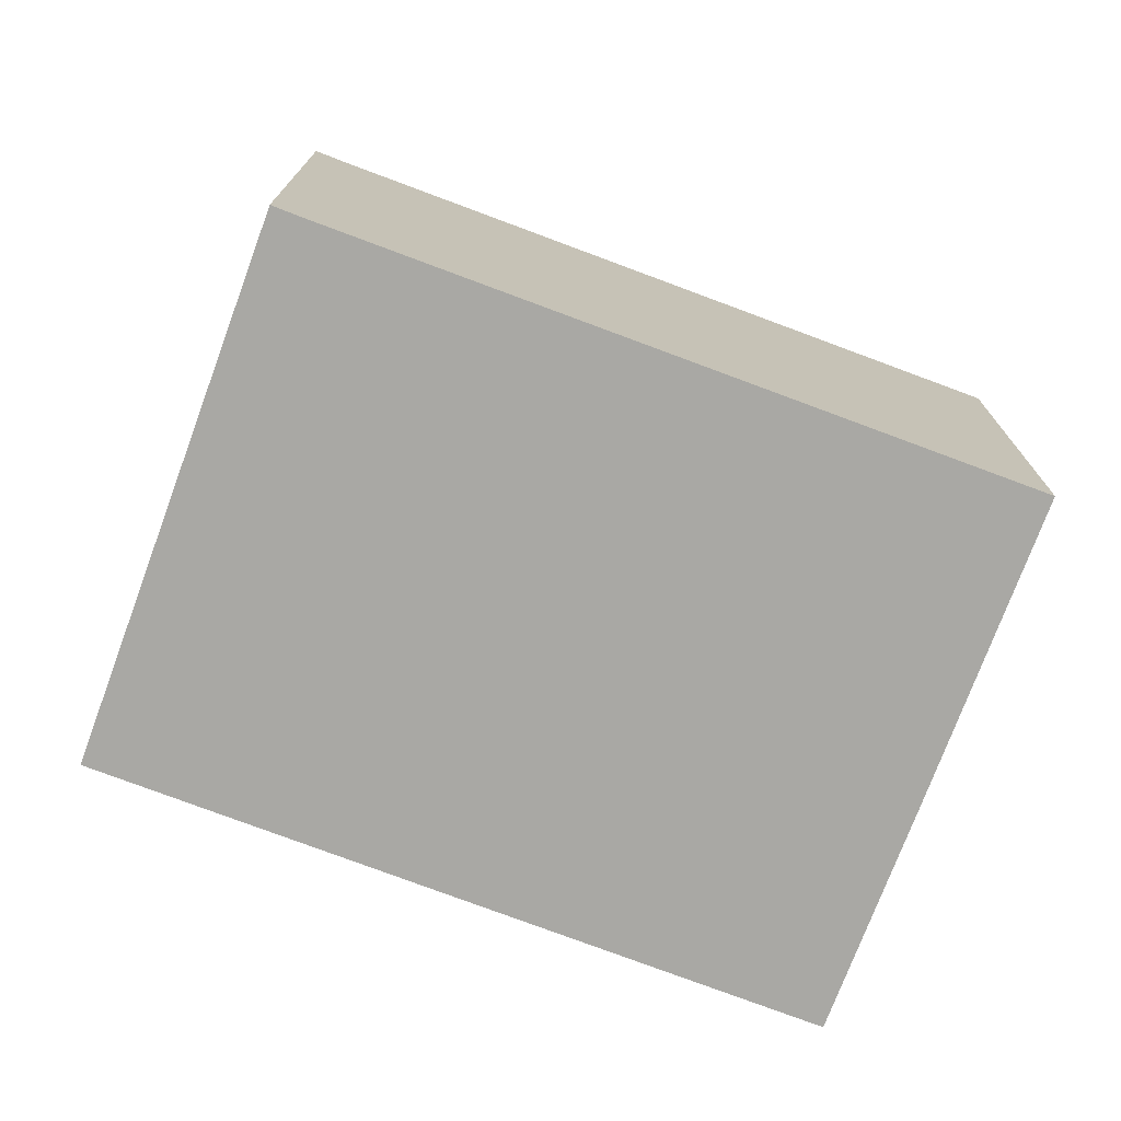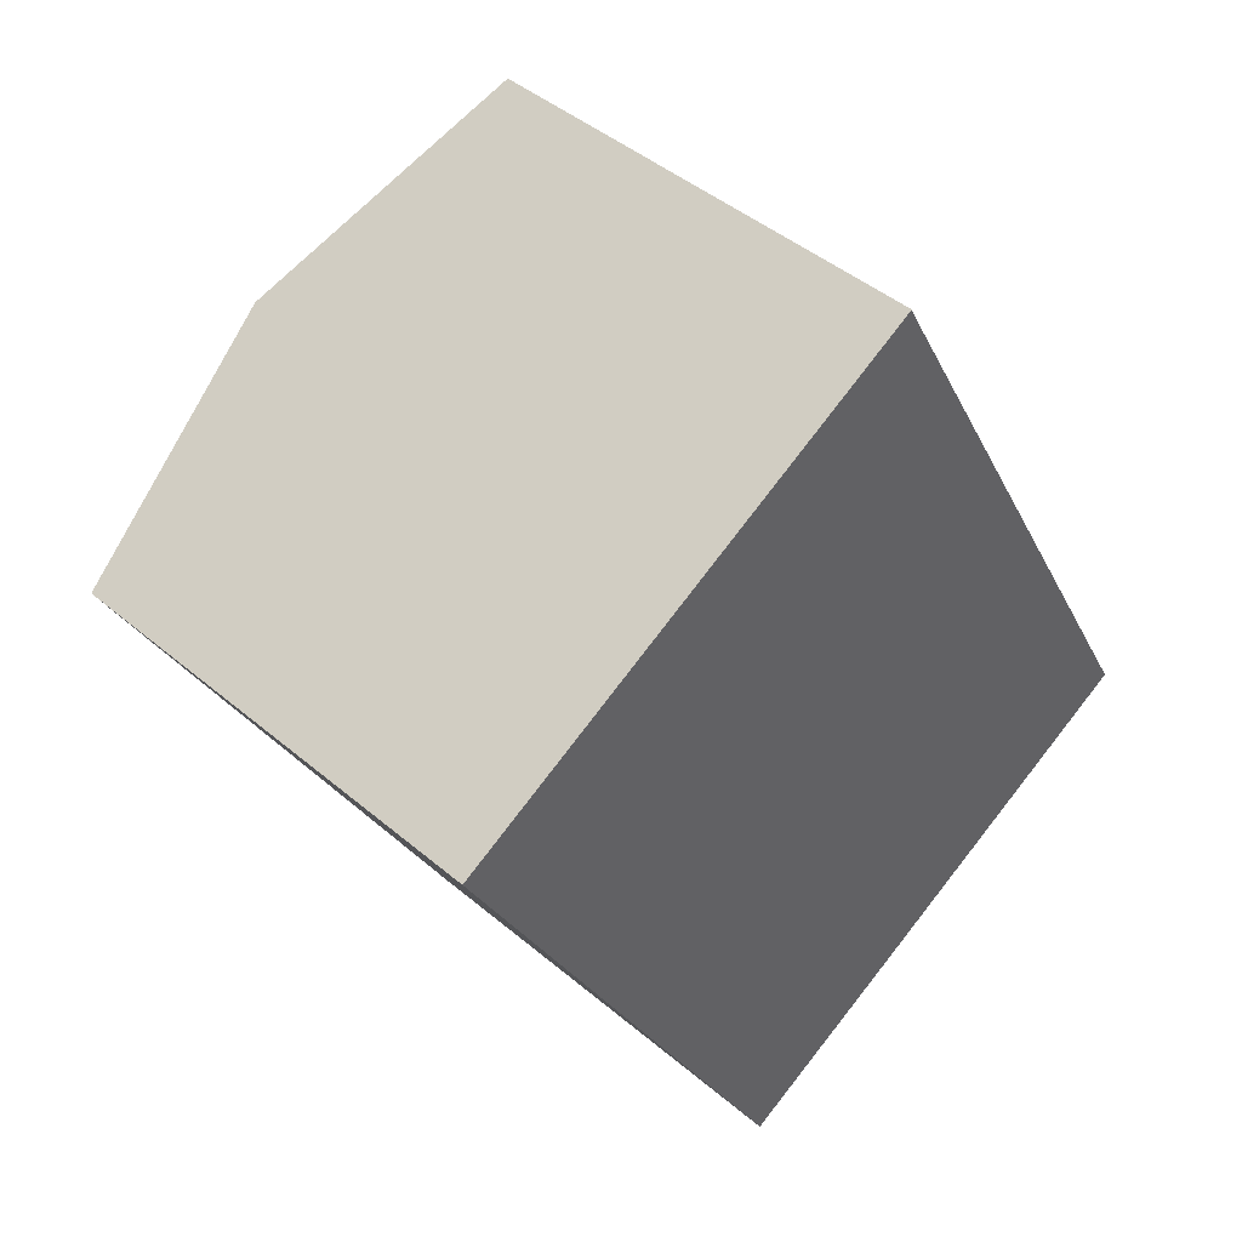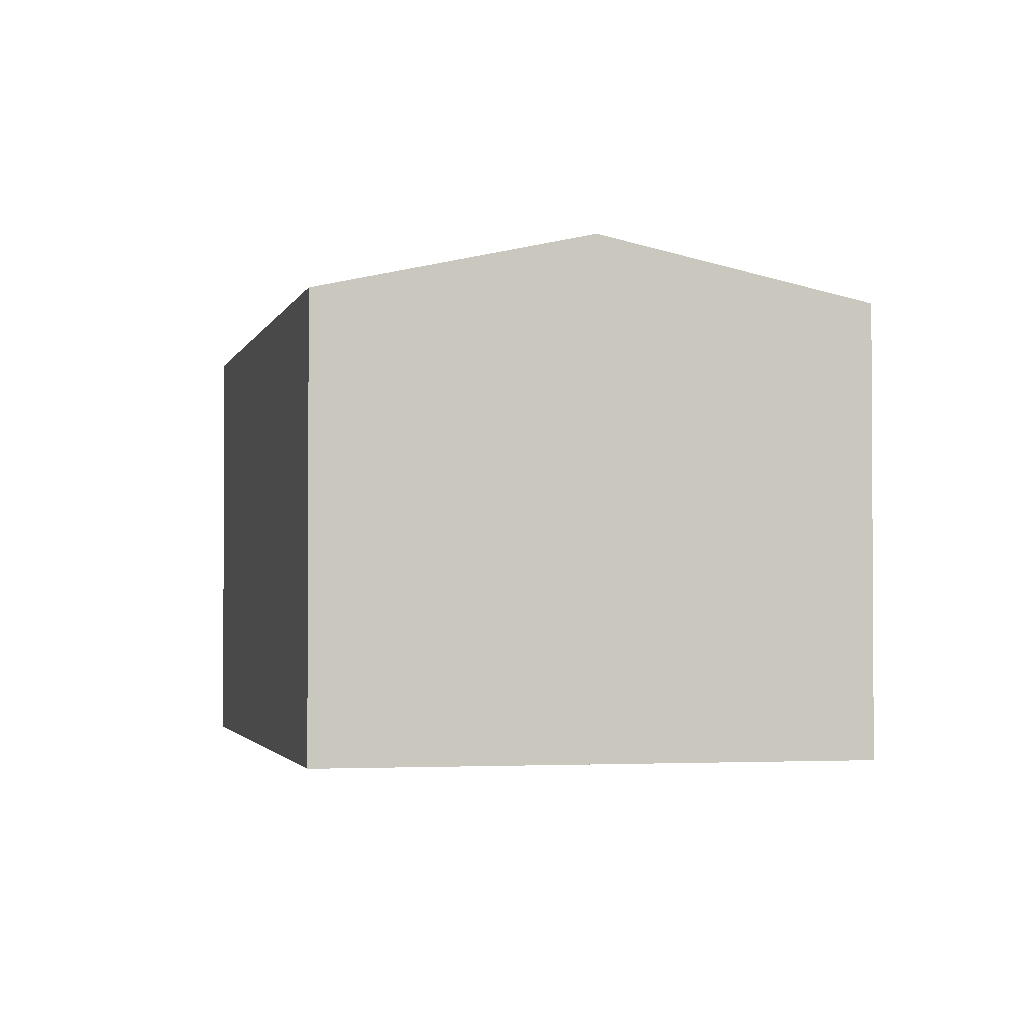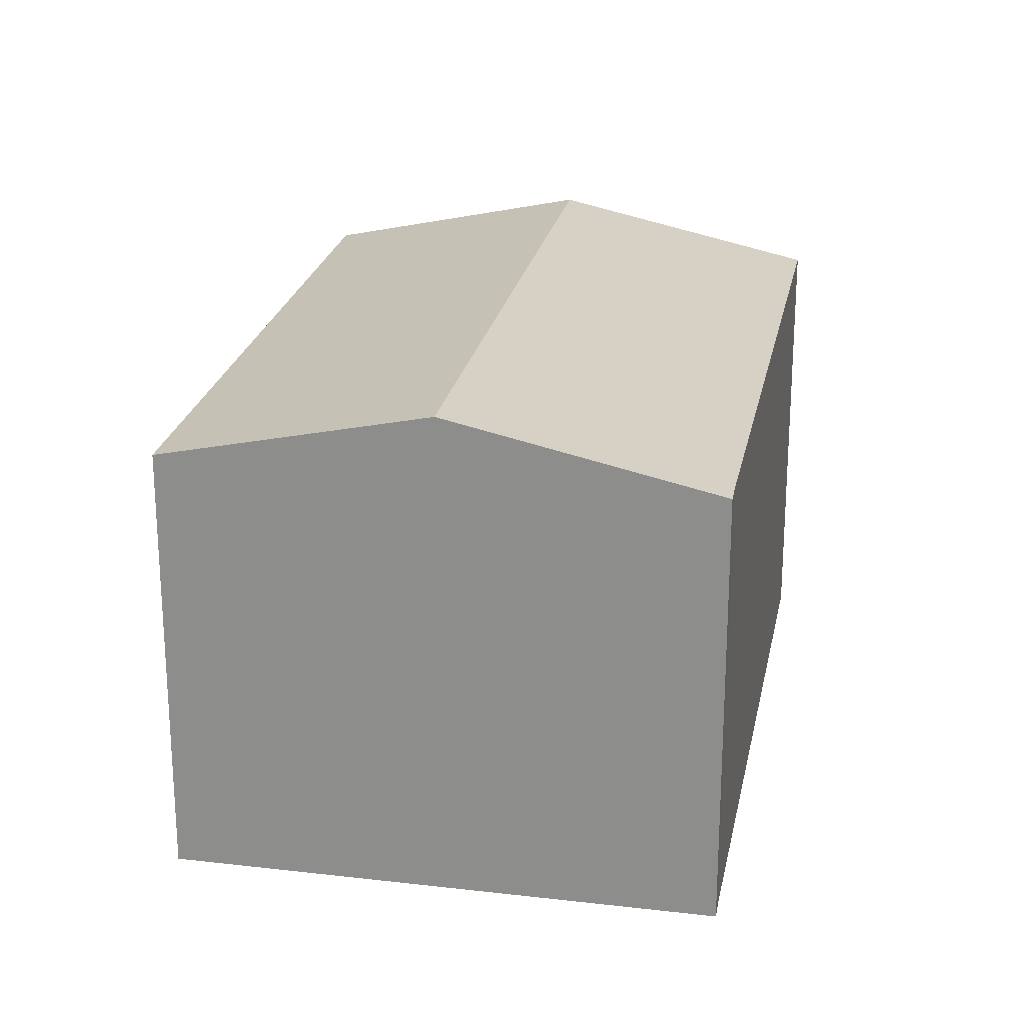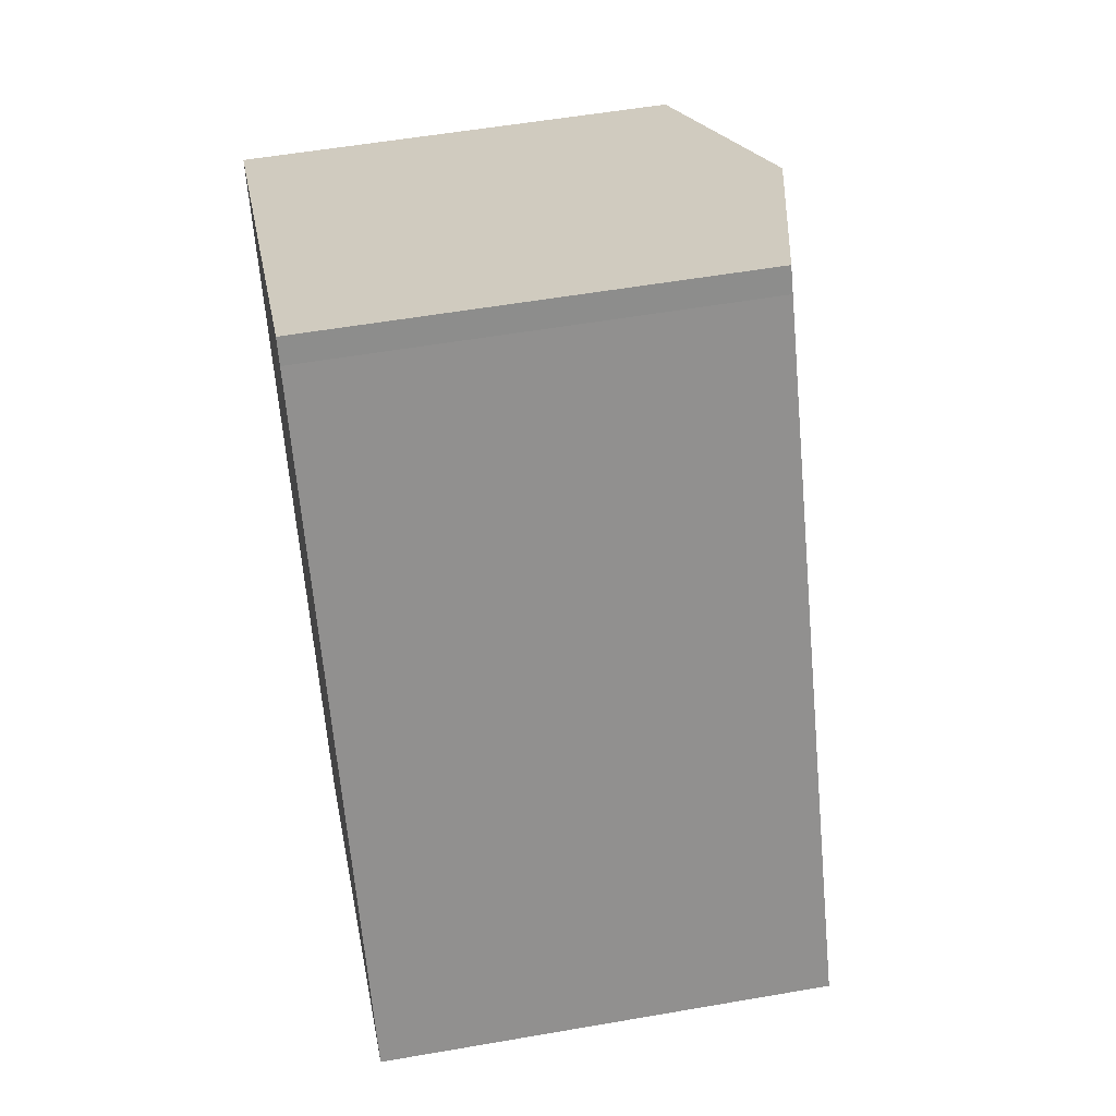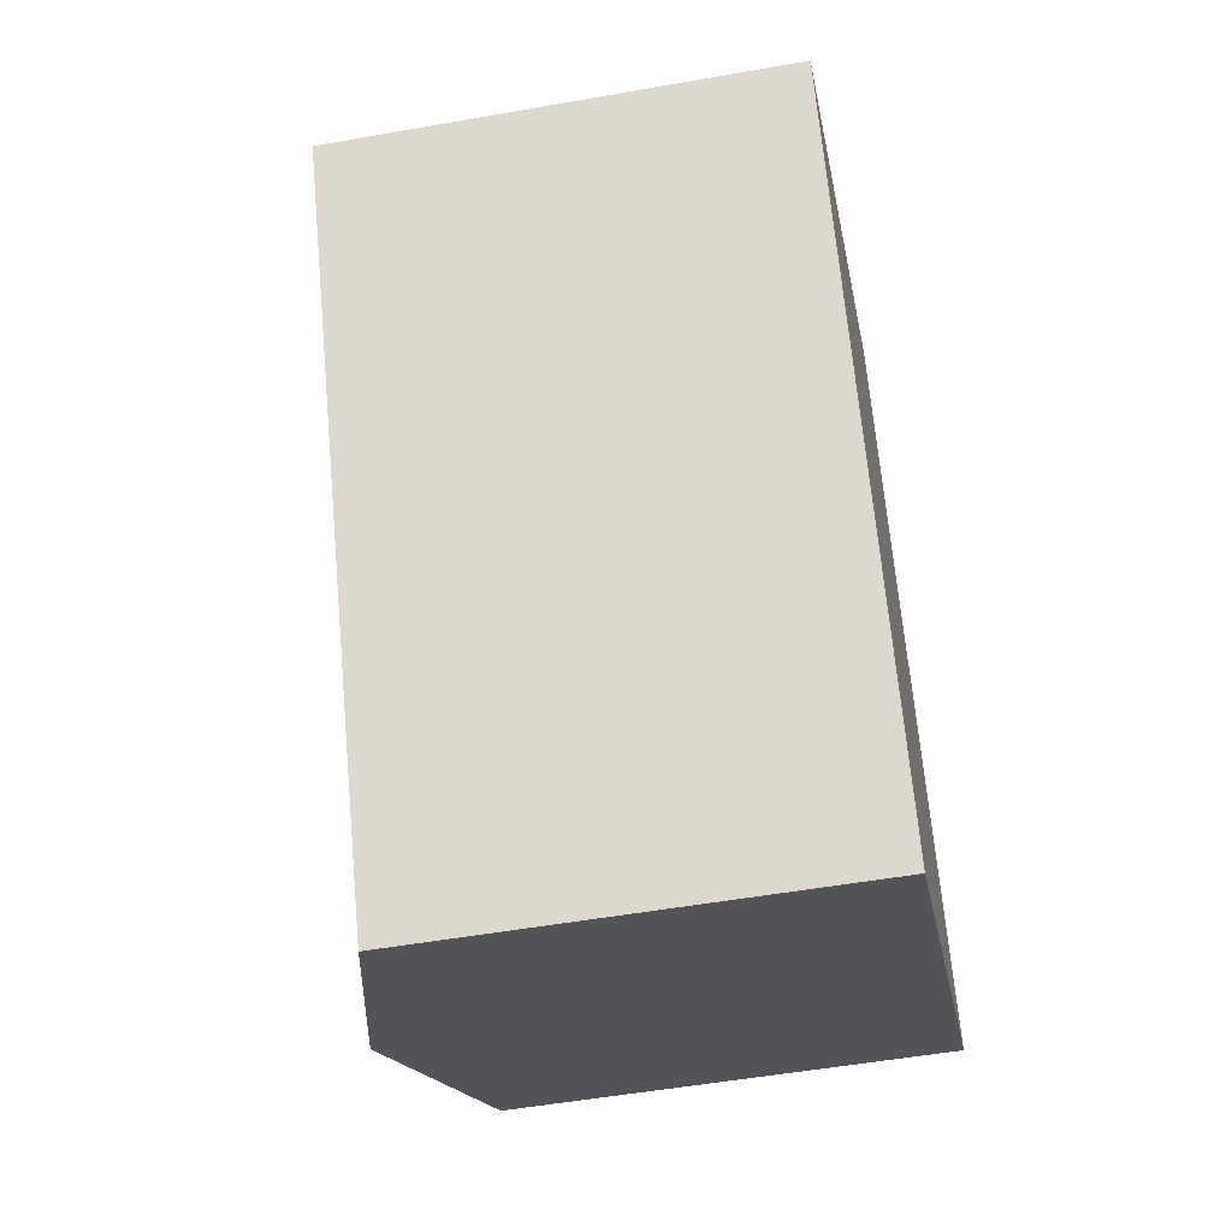
<metadata>
{"format":"obj","ext":"obj","renderer":"f3d","projection":"perspective","resolution":1024,"background":"white","views":[{"elev":-75.0,"azim":40.5,"up":"+Y"},{"elev":44.2,"azim":-45.3,"up":"+Z"},{"elev":-2.1,"azim":-41.6,"up":"+Y"},{"elev":23.2,"azim":-18.1,"up":"+Y"},{"elev":54.1,"azim":79.5,"up":"+Z"},{"elev":-52.1,"azim":-79.2,"up":"+Z"}]}
</metadata>
<code>
v  10.42 8.735 -8.974
v  8.558 7.708 4.274
v  14.61 7.706 -6.646
v  4.161 8.735 2.337
v  8.341 7.706 4.684
v  0 7.71 4.721e-16
v  9.864 8.598 -9.284
v  6.183 7.696 -11.31
v  0 0 0
v  6.183 6.924e-16 -11.31
v  8.341 -2.868e-16 4.684
v  4.161 -1.431e-16 2.337
v  8.558 -2.617e-16 4.274
v  14.61 4.069e-16 -6.646
v  9.864 5.685e-16 -9.284
v  10.42 5.495e-16 -8.974
g defaultobject
f 1 2 3
f 2 1 4
f 2 4 5
f 6 7 8
f 7 6 1
f 1 6 4
f 8 9 6
f 9 8 10
f 9 4 6
f 4 9 5
f 5 9 11
f 11 9 12
f 5 13 2
f 13 5 11
f 13 3 2
f 3 13 14
f 14 1 3
f 1 14 7
f 7 14 8
f 8 14 15
f 8 15 10
f 15 14 16
f 13 16 14
f 16 13 11
f 16 11 12
f 16 12 15
f 15 12 9
f 15 9 10

</code>
